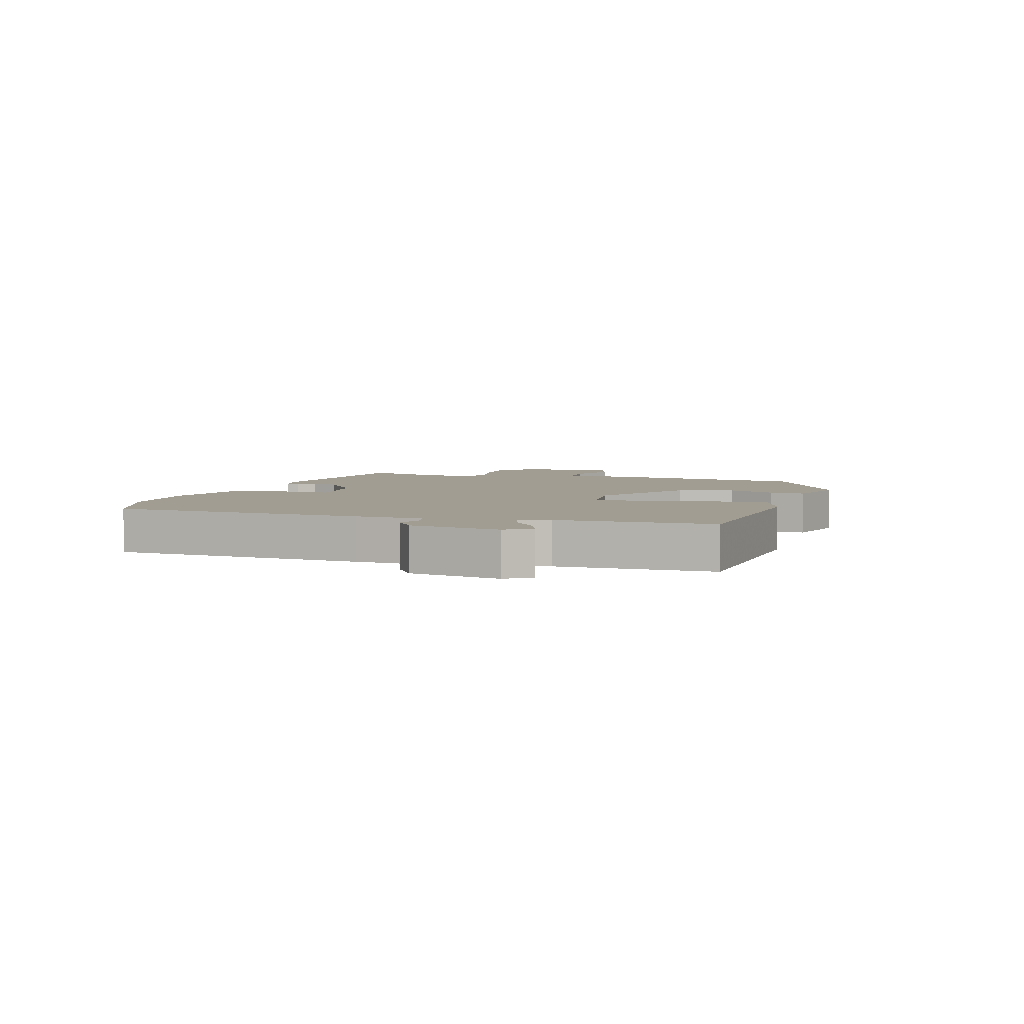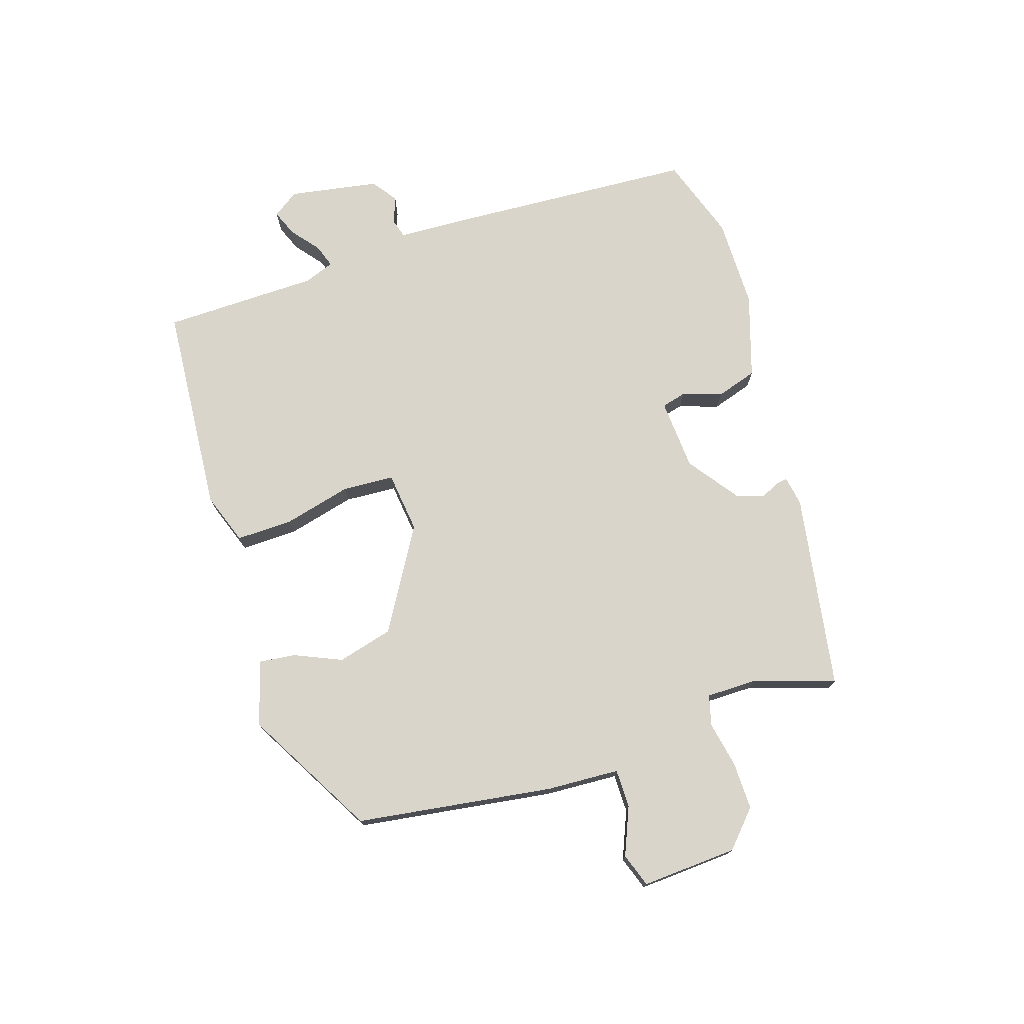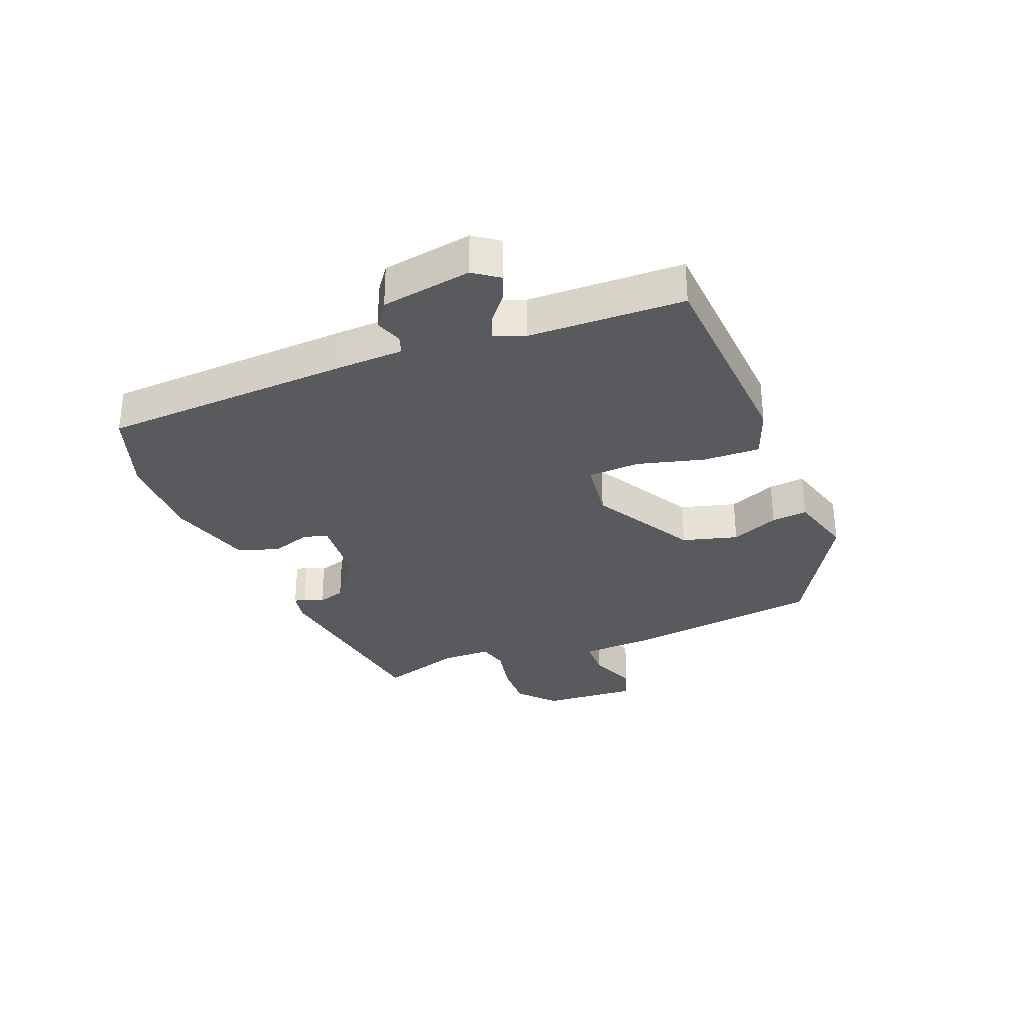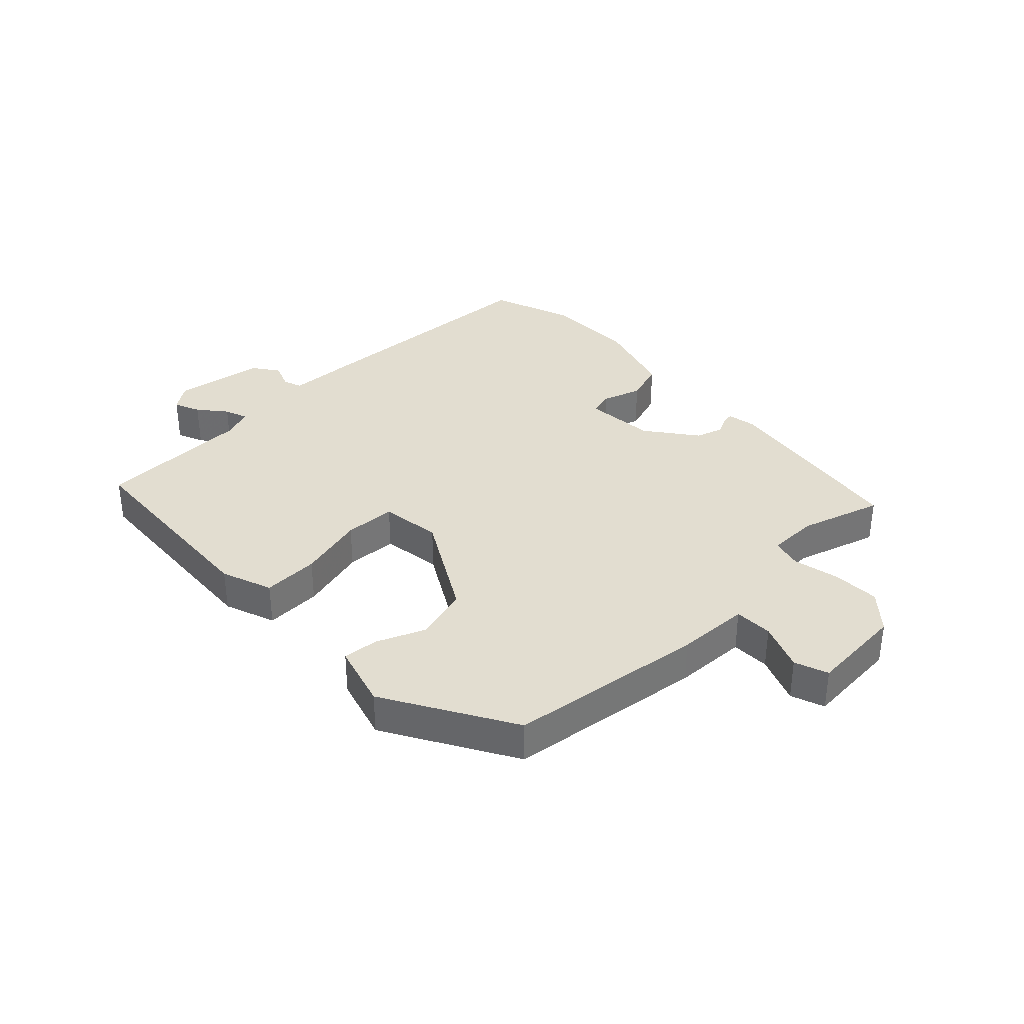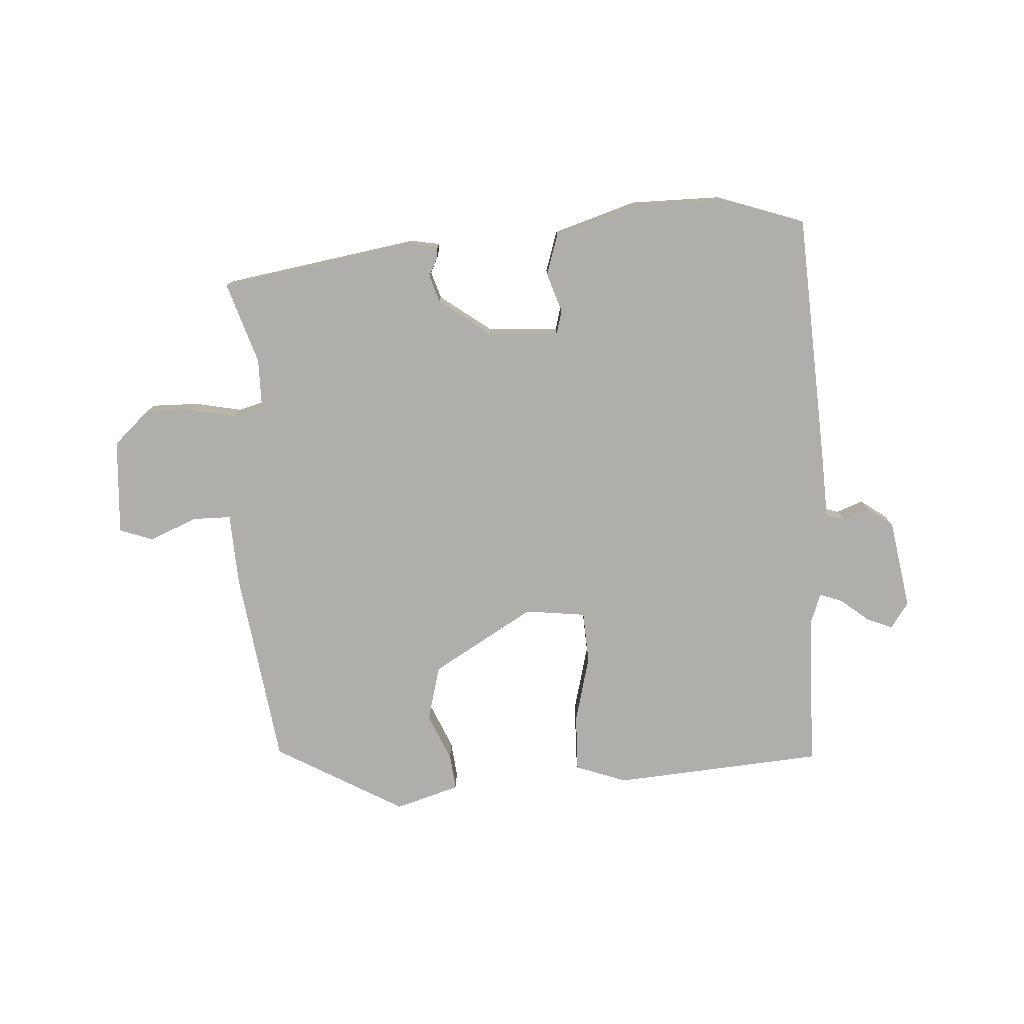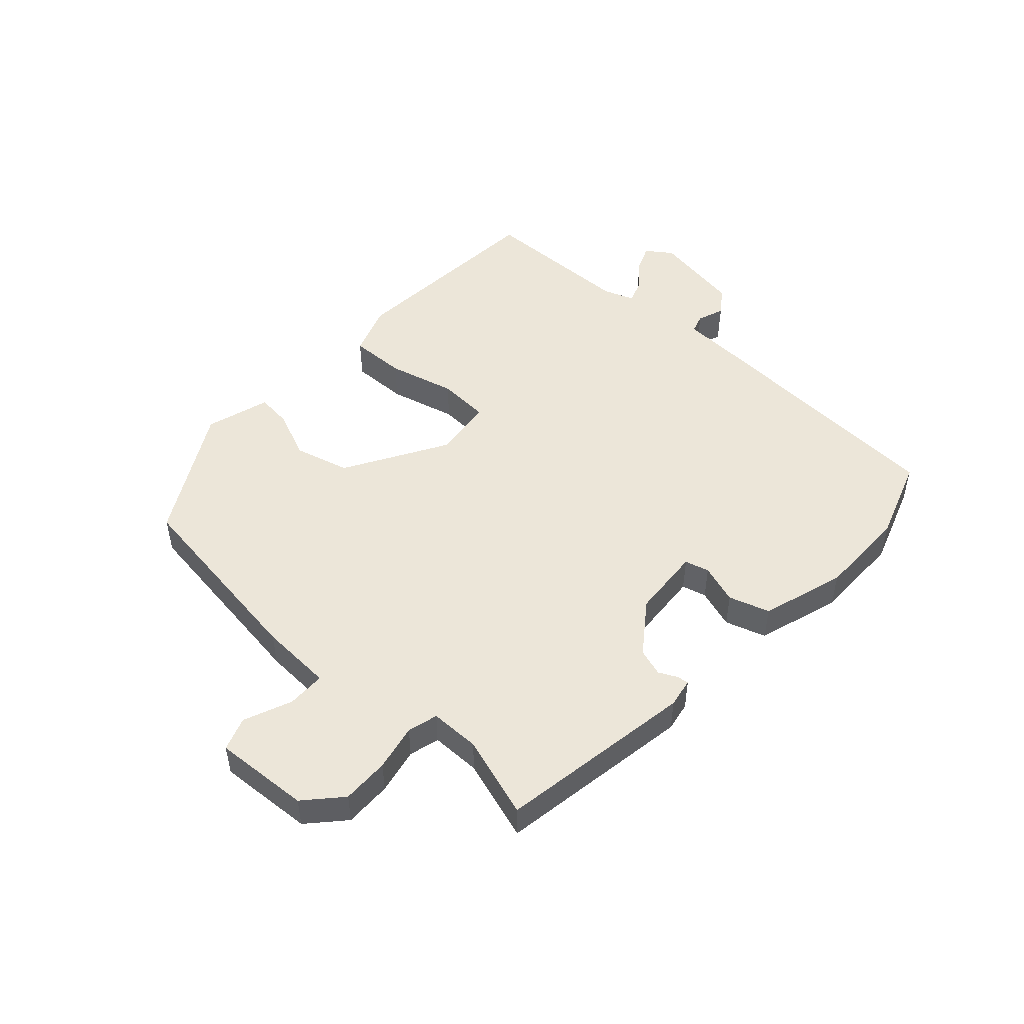
<metadata>
{"format":"obj","ext":"obj","renderer":"f3d","projection":"perspective","resolution":1024,"background":"white","views":[{"elev":4.7,"azim":-72.1,"up":"+Y"},{"elev":74.7,"azim":72.8,"up":"+Y"},{"elev":-31.5,"azim":-68.4,"up":"+Y"},{"elev":35.3,"azim":46.1,"up":"+Y"},{"elev":-77.8,"azim":-176.1,"up":"+Y"},{"elev":49.5,"azim":132.8,"up":"+Y"}]}
</metadata>
<code>
v 0.488 0.07 0.397
v 0.531 0.07 0.073
v 0.536 0.07 -0.047
v 0.599 0.07 -0.048
v 0.678 0.07 -0.016
v 0.733 0.07 -0.036
v 0.722 0.07 -0.193
v 0.663 0.07 -0.246
v 0.585 0.07 -0.244
v 0.509 0.07 -0.228
v 0.459 0.07 -0.241
v 0.458 0.07 -0.323
v 0.5 0.07 -0.458
v 0.177 0.07 -0.508
v 0.129 0.07 -0.499
v 0.132 0.07 -0.48
v 0.147 0.07 -0.45
v 0.133 0.07 -0.405
v 0.05 0.07 -0.343
v -0.067 0.07 -0.334
v -0.078 0.07 -0.374
v -0.057 0.07 -0.439
v -0.079 0.07 -0.506
v -0.217 0.07 -0.548
v -0.366 0.07 -0.547
v -0.503 0.07 -0.499
v -0.523 0.07 -0.087
v -0.527 0.07 0.023
v -0.558 0.07 0.033
v -0.602 0.07 0.017
v -0.643 0.07 0.047
v -0.667 0.07 0.195
v -0.637 0.07 0.237
v -0.594 0.07 0.219
v -0.549 0.07 0.182
v -0.511 0.07 0.168
v -0.492 0.07 0.218
v -0.485 0.07 0.473
v -0.139 0.07 0.496
v -0.055 0.07 0.465
v -0.058 0.07 0.372
v -0.087 0.07 0.261
v -0.083 0.07 0.176
v 0.017 0.07 0.163
v 0.185 0.07 0.26
v 0.21 0.07 0.351
v 0.177 0.07 0.429
v 0.171 0.07 0.488
v 0.277 0.07 0.519
v 0.488 0 0.397
v 0.531 0 0.073
v 0.536 0 -0.047
v 0.599 0 -0.048
v 0.678 0 -0.016
v 0.733 0 -0.036
v 0.722 0 -0.193
v 0.663 0 -0.246
v 0.585 0 -0.244
v 0.509 0 -0.228
v 0.459 0 -0.241
v 0.458 0 -0.323
v 0.5 0 -0.458
v 0.177 0 -0.508
v 0.129 0 -0.499
v 0.132 0 -0.48
v 0.147 0 -0.45
v 0.133 0 -0.405
v 0.05 0 -0.343
v -0.067 0 -0.334
v -0.078 0 -0.374
v -0.057 0 -0.439
v -0.079 0 -0.506
v -0.217 0 -0.548
v -0.366 0 -0.547
v -0.503 0 -0.499
v -0.523 0 -0.087
v -0.527 0 0.023
v -0.558 0 0.033
v -0.602 0 0.017
v -0.643 0 0.047
v -0.667 0 0.195
v -0.637 0 0.237
v -0.594 0 0.219
v -0.549 0 0.182
v -0.511 0 0.168
v -0.492 0 0.218
v -0.485 0 0.473
v -0.139 0 0.496
v -0.055 0 0.465
v -0.058 0 0.372
v -0.087 0 0.261
v -0.083 0 0.176
v 0.017 0 0.163
v 0.185 0 0.26
v 0.21 0 0.351
v 0.177 0 0.429
v 0.171 0 0.488
v 0.277 0 0.519
f 46 47 48 49
f 45 46 49 1
f 44 45 1 2
f 43 44 2 3
f 39 40 41 42
f 37 38 39 42
f 36 37 42 43
f 32 33 34 35
f 32 35 36
f 29 30 31 32
f 28 29 32 36
f 21 22 23 24
f 20 21 24 25
f 14 15 16 17
f 12 13 14 17
f 11 12 17 18
f 7 8 9 10
f 5 6 7 10
f 4 5 10 11
f 3 4 11 18
f 20 25 26 27
f 19 20 27 28
f 43 3 18 19
f 19 28 36 43
f 98 97 96 95
f 50 98 95 94
f 51 50 94 93
f 52 51 93 92
f 91 90 89 88
f 91 88 87 86
f 92 91 86 85
f 84 83 82 81
f 85 84 81
f 81 80 79 78
f 85 81 78 77
f 73 72 71 70
f 74 73 70 69
f 66 65 64 63
f 66 63 62 61
f 67 66 61 60
f 59 58 57 56
f 59 56 55 54
f 60 59 54 53
f 67 60 53 52
f 76 75 74 69
f 77 76 69 68
f 68 67 52 92
f 92 85 77 68
f 1 50 51 2
f 2 51 52 3
f 3 52 53 4
f 4 53 54 5
f 5 54 55 6
f 6 55 56 7
f 7 56 57 8
f 8 57 58 9
f 9 58 59 10
f 10 59 60 11
f 11 60 61 12
f 12 61 62 13
f 13 62 63 14
f 14 63 64 15
f 15 64 65 16
f 16 65 66 17
f 17 66 67 18
f 18 67 68 19
f 19 68 69 20
f 20 69 70 21
f 21 70 71 22
f 22 71 72 23
f 23 72 73 24
f 24 73 74 25
f 25 74 75 26
f 26 75 76 27
f 27 76 77 28
f 28 77 78 29
f 29 78 79 30
f 30 79 80 31
f 31 80 81 32
f 32 81 82 33
f 33 82 83 34
f 34 83 84 35
f 35 84 85 36
f 36 85 86 37
f 37 86 87 38
f 38 87 88 39
f 39 88 89 40
f 40 89 90 41
f 41 90 91 42
f 42 91 92 43
f 43 92 93 44
f 44 93 94 45
f 45 94 95 46
f 46 95 96 47
f 47 96 97 48
f 48 97 98 49
f 49 98 50 1

</code>
